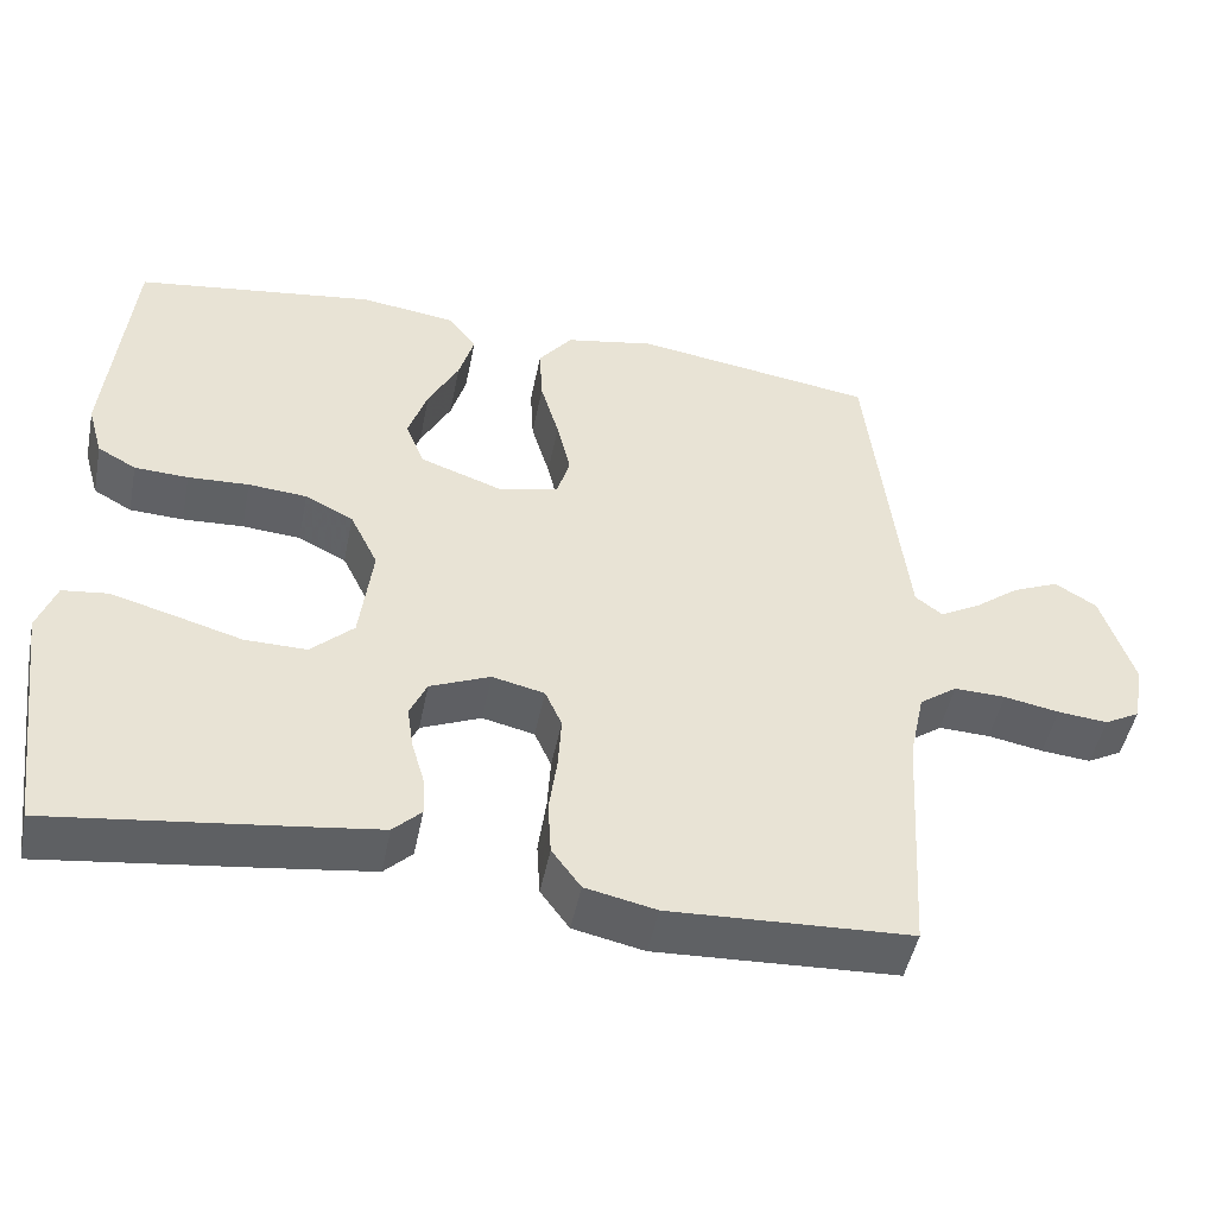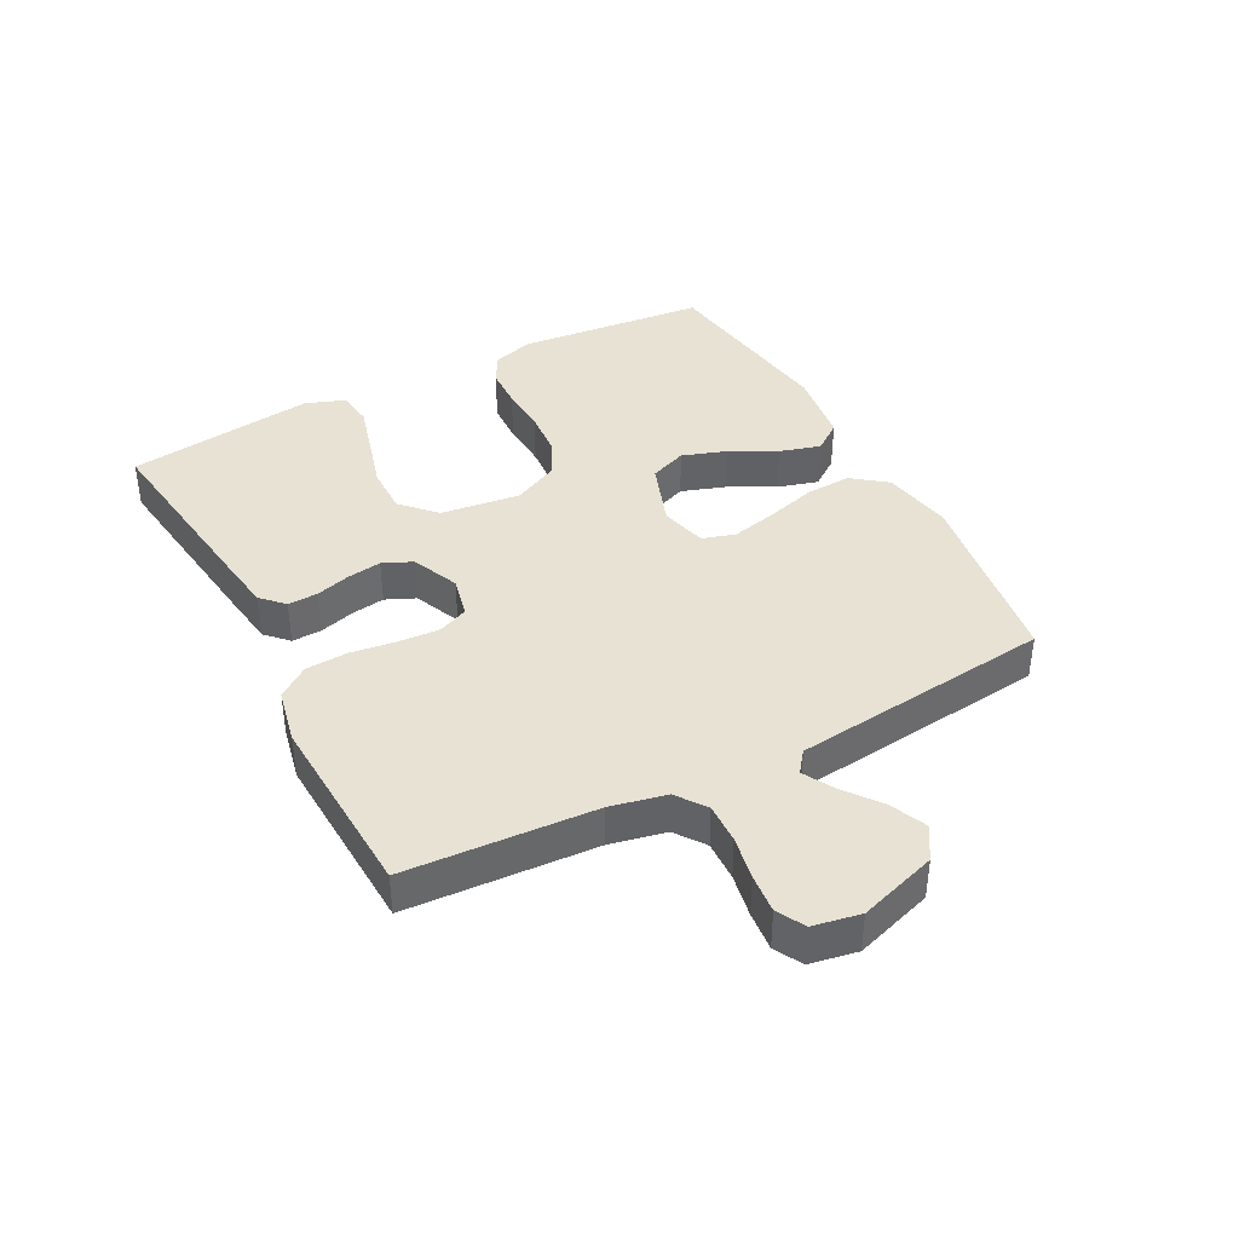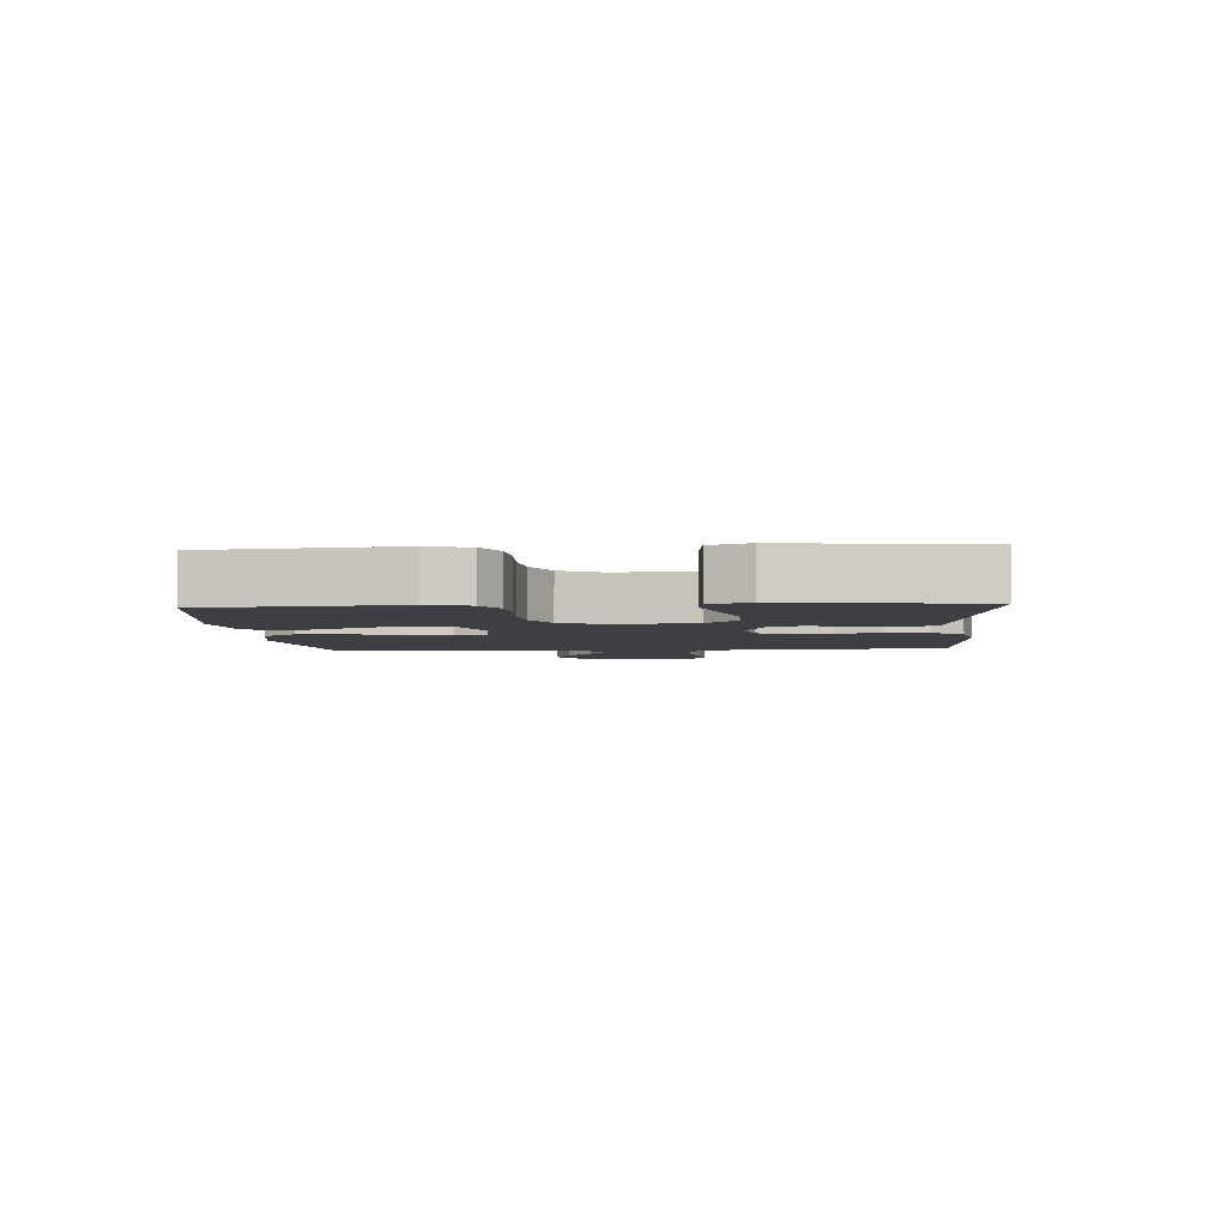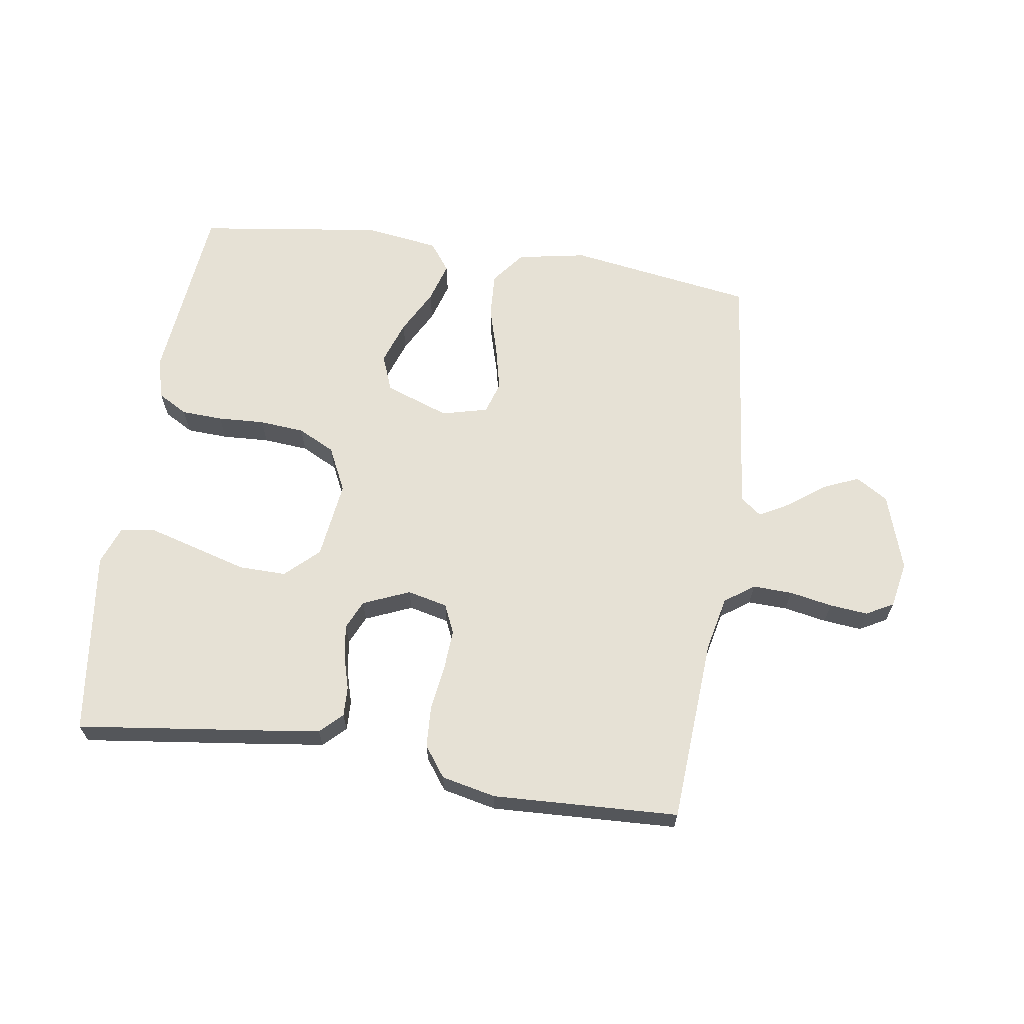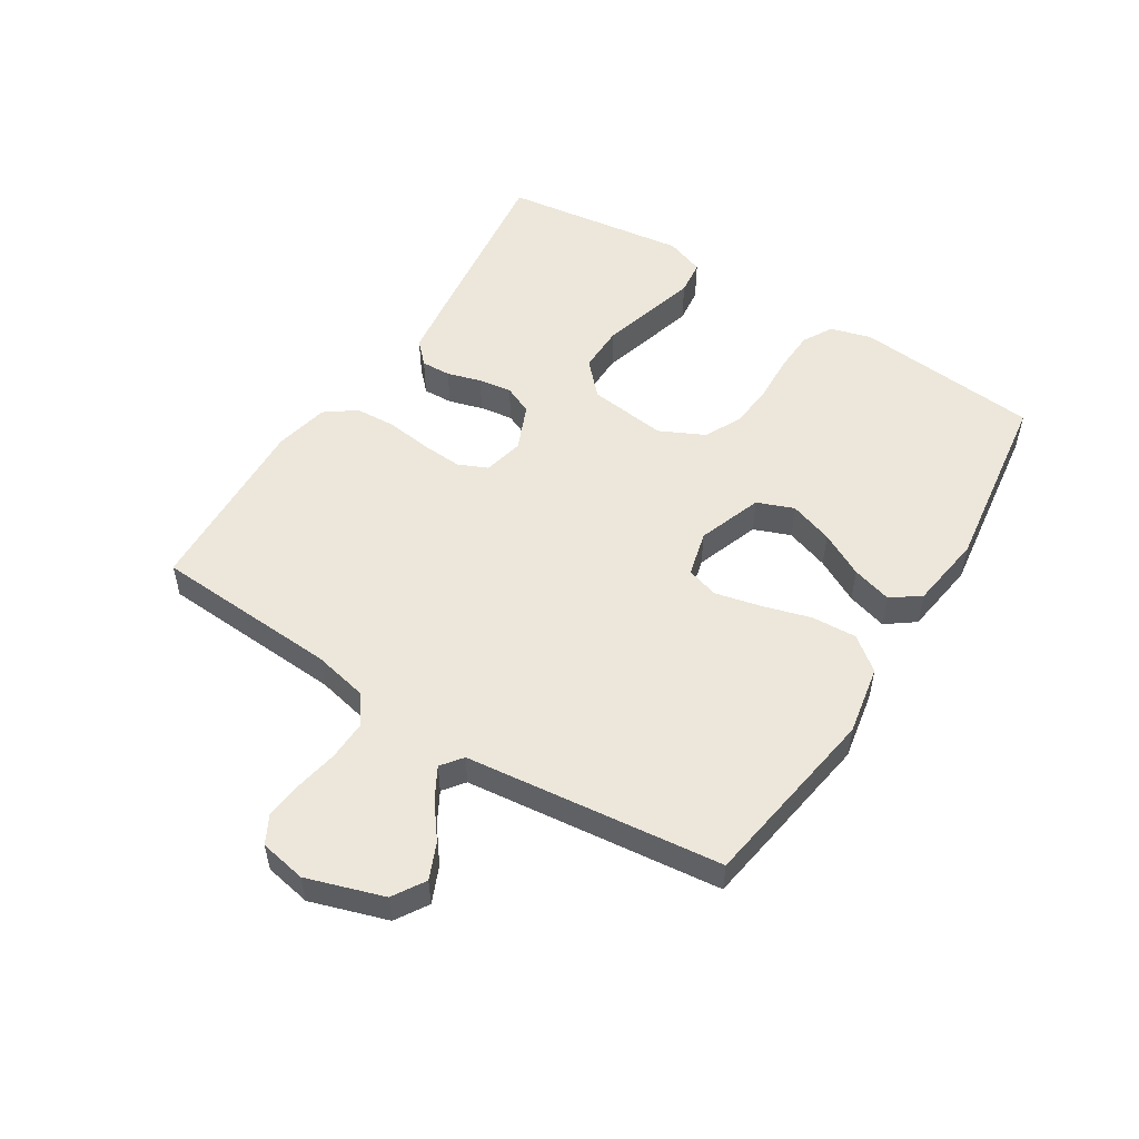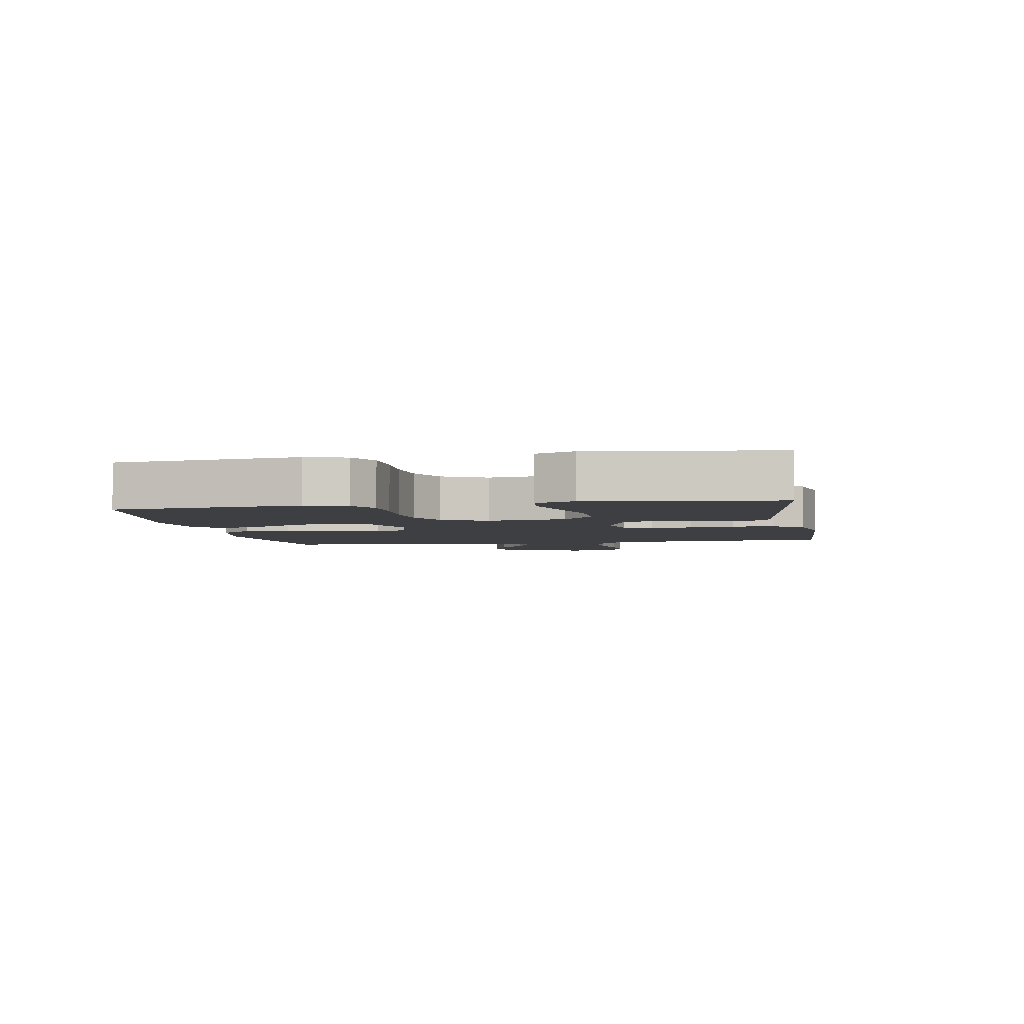
<metadata>
{"format":"obj","ext":"obj","renderer":"f3d","projection":"perspective","resolution":1024,"background":"white","views":[{"elev":-48.2,"azim":168.7,"up":"+Z"},{"elev":39.7,"azim":-117.8,"up":"+Y"},{"elev":-3.9,"azim":94.0,"up":"+Y"},{"elev":64.5,"azim":-171.3,"up":"+Y"},{"elev":52.7,"azim":-57.8,"up":"+Y"},{"elev":-4.0,"azim":100.3,"up":"+Y"}]}
</metadata>
<code>
v 0.5 0.07 -0.5
v 0.2 0.07 -0.461
v 0.105 0.07 -0.448
v 0.07 0.07 -0.414
v 0.072 0.07 -0.366
v 0.088 0.07 -0.311
v 0.096 0.07 -0.257
v 0.075 0.07 -0.21
v 0 0.07 -0.178
v -0.065 0.07 -0.193
v -0.086 0.07 -0.24
v -0.082 0.07 -0.306
v -0.072 0.07 -0.379
v -0.076 0.07 -0.446
v -0.112 0.07 -0.495
v -0.2 0.07 -0.514
v -0.5 0.07 -0.5
v -0.518 0.07 -0.2
v -0.537 0.07 -0.112
v -0.584 0.07 -0.078
v -0.648 0.07 -0.08
v -0.717 0.07 -0.093
v -0.779 0.07 -0.099
v -0.823 0.07 -0.075
v -0.837 0.07 0
v -0.797 0.07 0.124
v -0.745 0.07 0.156
v -0.687 0.07 0.131
v -0.631 0.07 0.088
v -0.581 0.07 0.06
v -0.547 0.07 0.086
v -0.534 0.07 0.2
v -0.5 0.07 0.5
v -0.2 0.07 0.546
v -0.088 0.07 0.525
v -0.046 0.07 0.471
v -0.05 0.07 0.398
v -0.073 0.07 0.319
v -0.09 0.07 0.246
v -0.074 0.07 0.194
v 0 0.07 0.175
v 0.104 0.07 0.212
v 0.127 0.07 0.271
v 0.103 0.07 0.342
v 0.065 0.07 0.414
v 0.046 0.07 0.479
v 0.08 0.07 0.525
v 0.2 0.07 0.542
v 0.5 0.07 0.5
v 0.529 0.07 0.2
v 0.51 0.07 0.134
v 0.462 0.07 0.107
v 0.395 0.07 0.104
v 0.319 0.07 0.108
v 0.246 0.07 0.102
v 0.186 0.07 0.072
v 0.151 0.07 0
v 0.167 0.07 -0.127
v 0.22 0.07 -0.177
v 0.297 0.07 -0.176
v 0.381 0.07 -0.152
v 0.46 0.07 -0.13
v 0.517 0.07 -0.137
v 0.54 0.07 -0.2
v 0.5 0 -0.5
v 0.2 0 -0.461
v 0.105 0 -0.448
v 0.07 0 -0.414
v 0.072 0 -0.366
v 0.088 0 -0.311
v 0.096 0 -0.257
v 0.075 0 -0.21
v 0 0 -0.178
v -0.065 0 -0.193
v -0.086 0 -0.24
v -0.082 0 -0.306
v -0.072 0 -0.379
v -0.076 0 -0.446
v -0.112 0 -0.495
v -0.2 0 -0.514
v -0.5 0 -0.5
v -0.518 0 -0.2
v -0.537 0 -0.112
v -0.584 0 -0.078
v -0.648 0 -0.08
v -0.717 0 -0.093
v -0.779 0 -0.099
v -0.823 0 -0.075
v -0.837 0 0
v -0.797 0 0.124
v -0.745 0 0.156
v -0.687 0 0.131
v -0.631 0 0.088
v -0.581 0 0.06
v -0.547 0 0.086
v -0.534 0 0.2
v -0.5 0 0.5
v -0.2 0 0.546
v -0.088 0 0.525
v -0.046 0 0.471
v -0.05 0 0.398
v -0.073 0 0.319
v -0.09 0 0.246
v -0.074 0 0.194
v 0 0 0.175
v 0.104 0 0.212
v 0.127 0 0.271
v 0.103 0 0.342
v 0.065 0 0.414
v 0.046 0 0.479
v 0.08 0 0.525
v 0.2 0 0.542
v 0.5 0 0.5
v 0.529 0 0.2
v 0.51 0 0.134
v 0.462 0 0.107
v 0.395 0 0.104
v 0.319 0 0.108
v 0.246 0 0.102
v 0.186 0 0.072
v 0.151 0 0
v 0.167 0 -0.127
v 0.22 0 -0.177
v 0.297 0 -0.176
v 0.381 0 -0.152
v 0.46 0 -0.13
v 0.517 0 -0.137
v 0.54 0 -0.2
f 4 5 6
f 3 4 6
f 2 3 6
f 1 2 6
f 64 1 6
f 63 64 6
f 62 63 6
f 61 62 6
f 60 61 6
f 59 60 6 7
f 58 59 7 8
f 57 58 8 9
f 56 57 9 10
f 52 53 54
f 51 52 54
f 50 51 54
f 49 50 54
f 48 49 54
f 47 48 54
f 46 47 54
f 45 46 54
f 44 45 54
f 43 44 54 55
f 42 43 55 56
f 36 37 38
f 35 36 38
f 34 35 38
f 33 34 38
f 32 33 38
f 31 32 38 39
f 30 31 39 40
f 27 28 29
f 26 27 29
f 25 26 29
f 24 25 29
f 23 24 29
f 22 23 29
f 21 22 29
f 20 21 29 30
f 30 40 41
f 20 30 41
f 19 20 41
f 16 17 18
f 15 16 18
f 14 15 18
f 13 14 18
f 12 13 18
f 11 12 18 19
f 42 56 10
f 41 42 10
f 19 41 10
f 10 11 19
f 70 69 68
f 70 68 67
f 70 67 66
f 70 66 65
f 70 65 128
f 70 128 127
f 70 127 126
f 70 126 125
f 70 125 124
f 71 70 124 123
f 72 71 123 122
f 73 72 122 121
f 74 73 121 120
f 118 117 116
f 118 116 115
f 118 115 114
f 118 114 113
f 118 113 112
f 118 112 111
f 118 111 110
f 118 110 109
f 118 109 108
f 119 118 108 107
f 120 119 107 106
f 102 101 100
f 102 100 99
f 102 99 98
f 102 98 97
f 102 97 96
f 103 102 96 95
f 104 103 95 94
f 93 92 91
f 93 91 90
f 93 90 89
f 93 89 88
f 93 88 87
f 93 87 86
f 93 86 85
f 94 93 85 84
f 105 104 94
f 105 94 84
f 105 84 83
f 82 81 80
f 82 80 79
f 82 79 78
f 82 78 77
f 82 77 76
f 83 82 76 75
f 74 120 106
f 74 106 105
f 74 105 83
f 83 75 74
f 1 65 66 2
f 2 66 67 3
f 3 67 68 4
f 4 68 69 5
f 5 69 70 6
f 6 70 71 7
f 7 71 72 8
f 8 72 73 9
f 9 73 74 10
f 10 74 75 11
f 11 75 76 12
f 12 76 77 13
f 13 77 78 14
f 14 78 79 15
f 15 79 80 16
f 16 80 81 17
f 17 81 82 18
f 18 82 83 19
f 19 83 84 20
f 20 84 85 21
f 21 85 86 22
f 22 86 87 23
f 23 87 88 24
f 24 88 89 25
f 25 89 90 26
f 26 90 91 27
f 27 91 92 28
f 28 92 93 29
f 29 93 94 30
f 30 94 95 31
f 31 95 96 32
f 32 96 97 33
f 33 97 98 34
f 34 98 99 35
f 35 99 100 36
f 36 100 101 37
f 37 101 102 38
f 38 102 103 39
f 39 103 104 40
f 40 104 105 41
f 41 105 106 42
f 42 106 107 43
f 43 107 108 44
f 44 108 109 45
f 45 109 110 46
f 46 110 111 47
f 47 111 112 48
f 48 112 113 49
f 49 113 114 50
f 50 114 115 51
f 51 115 116 52
f 52 116 117 53
f 53 117 118 54
f 54 118 119 55
f 55 119 120 56
f 56 120 121 57
f 57 121 122 58
f 58 122 123 59
f 59 123 124 60
f 60 124 125 61
f 61 125 126 62
f 62 126 127 63
f 63 127 128 64
f 64 128 65 1

</code>
